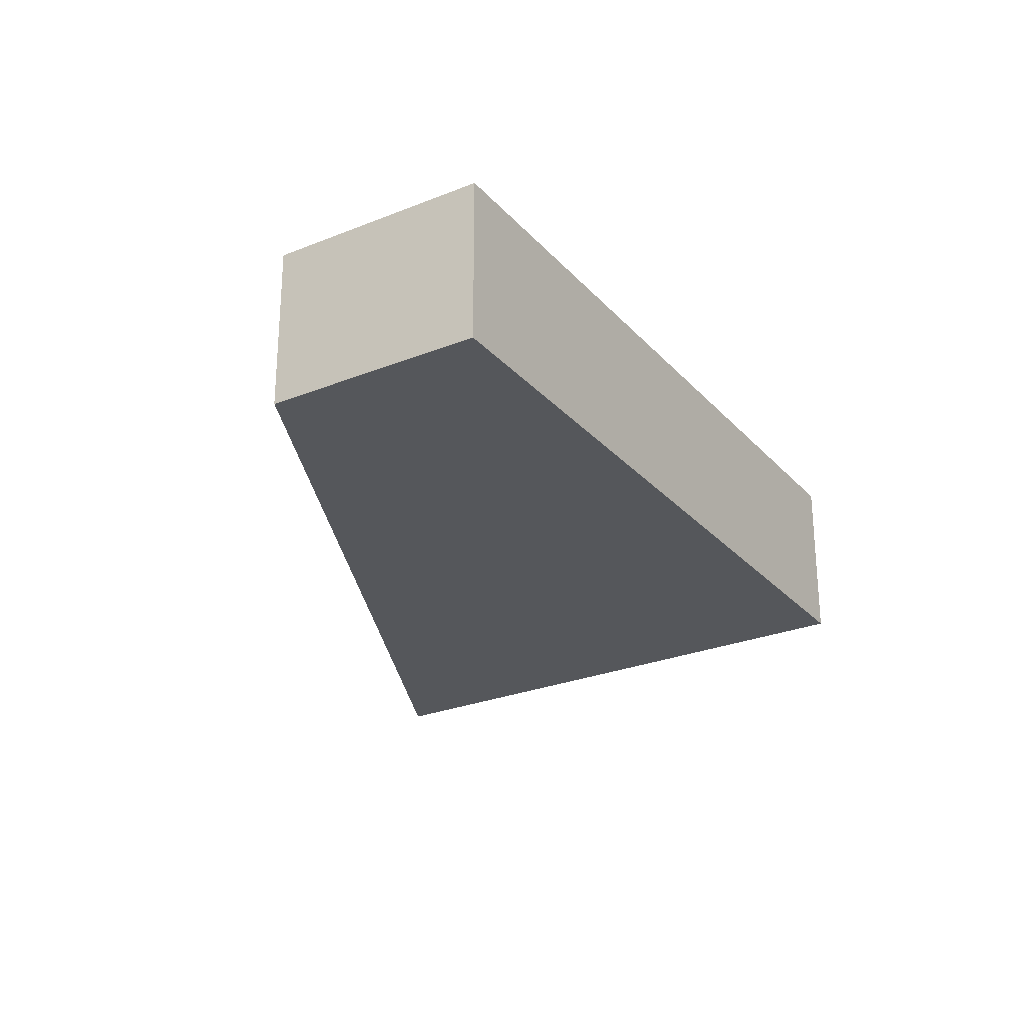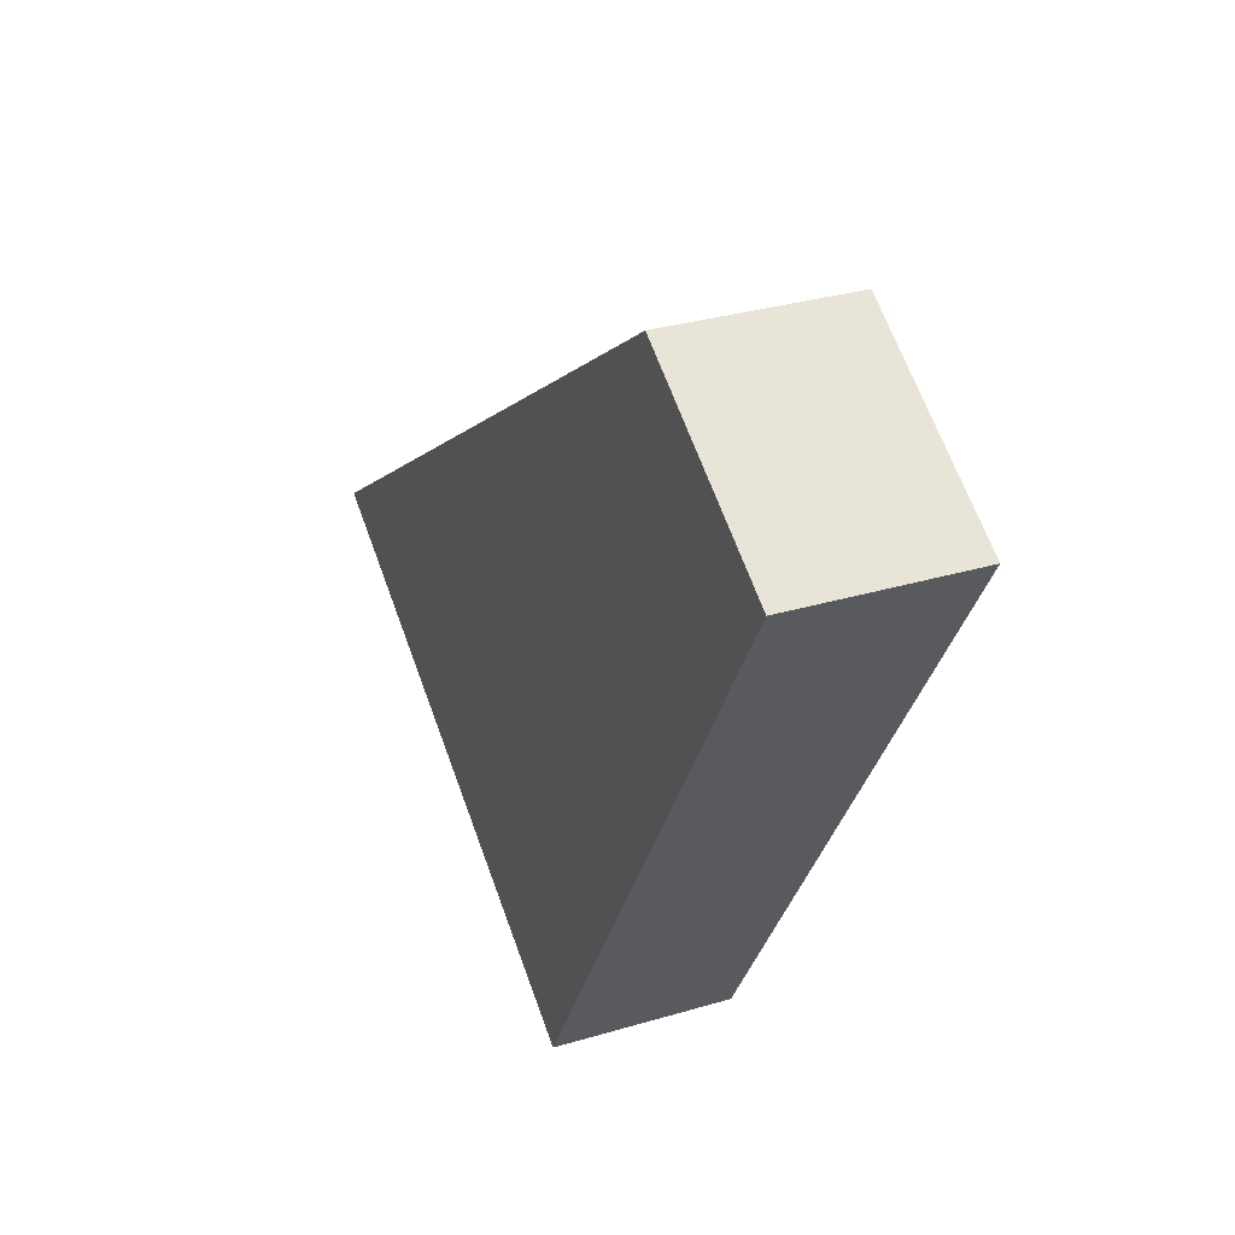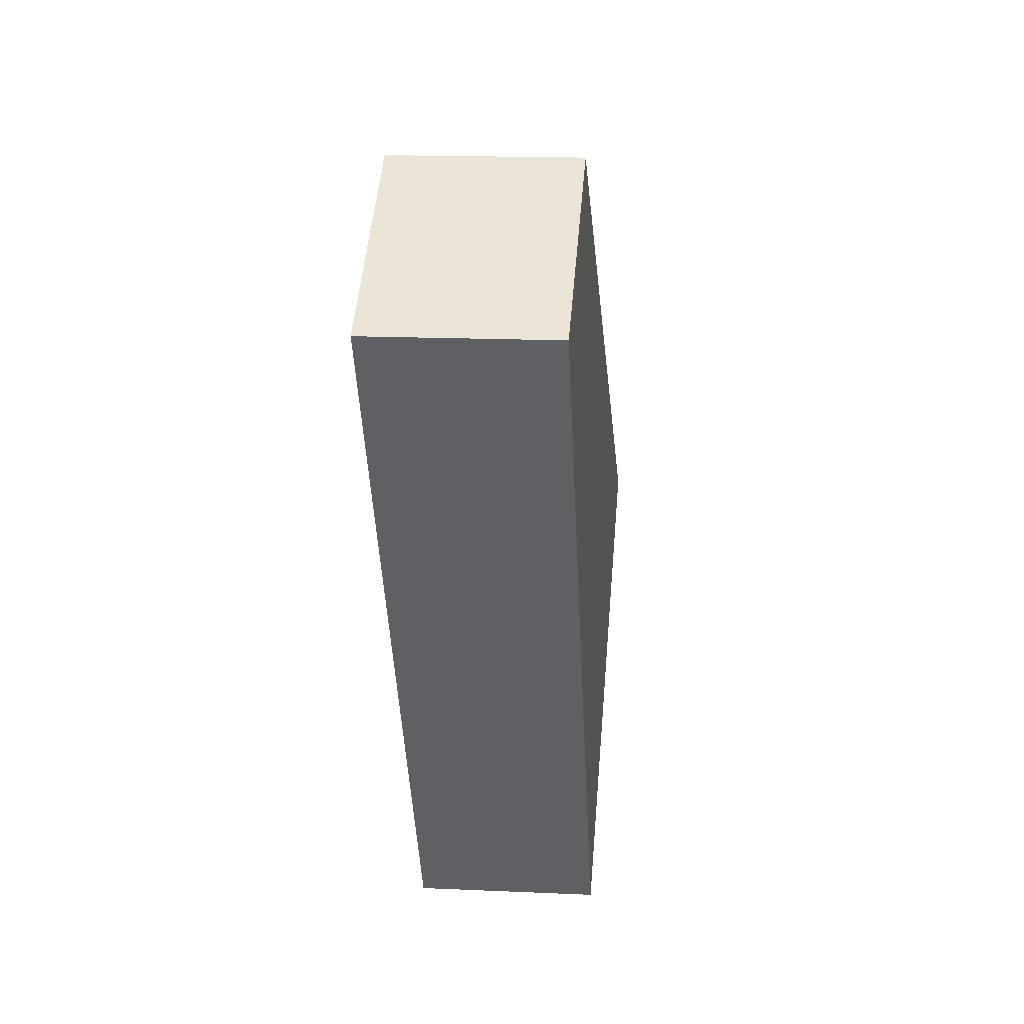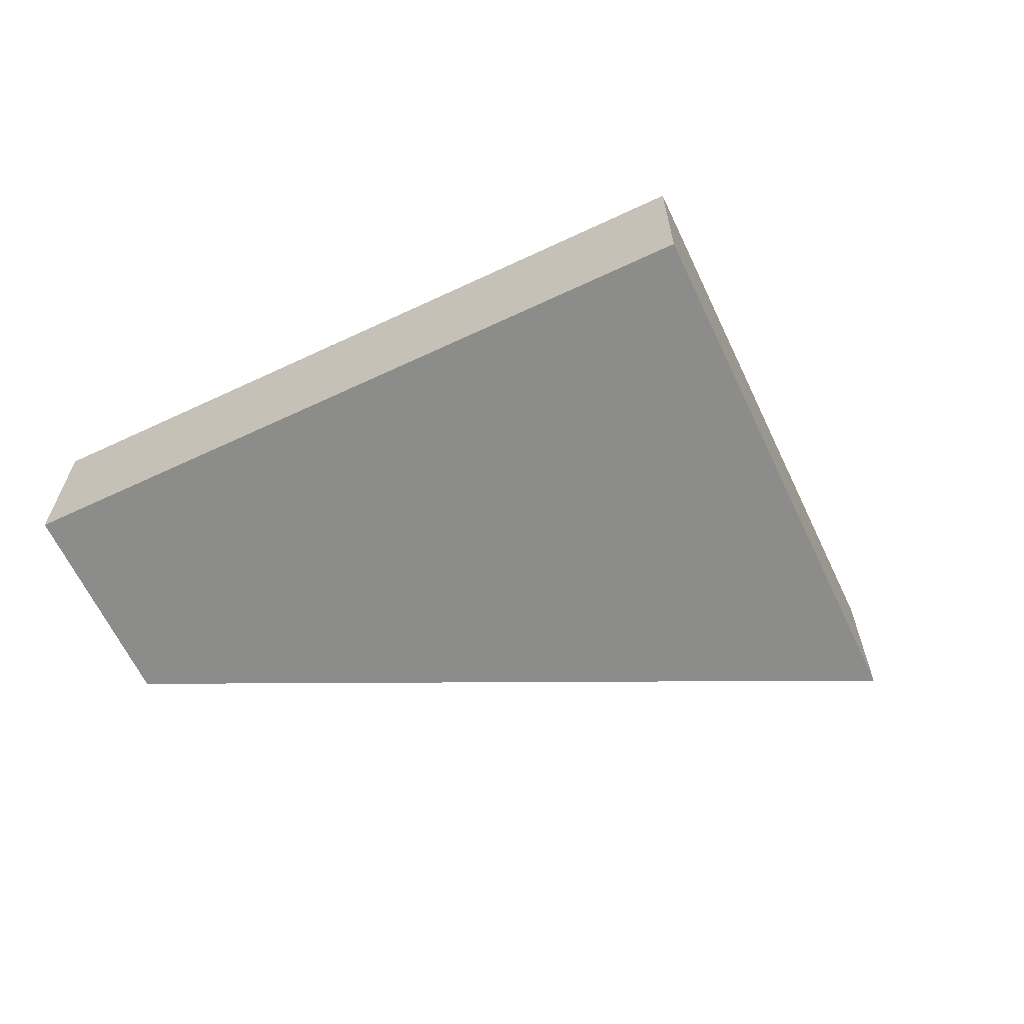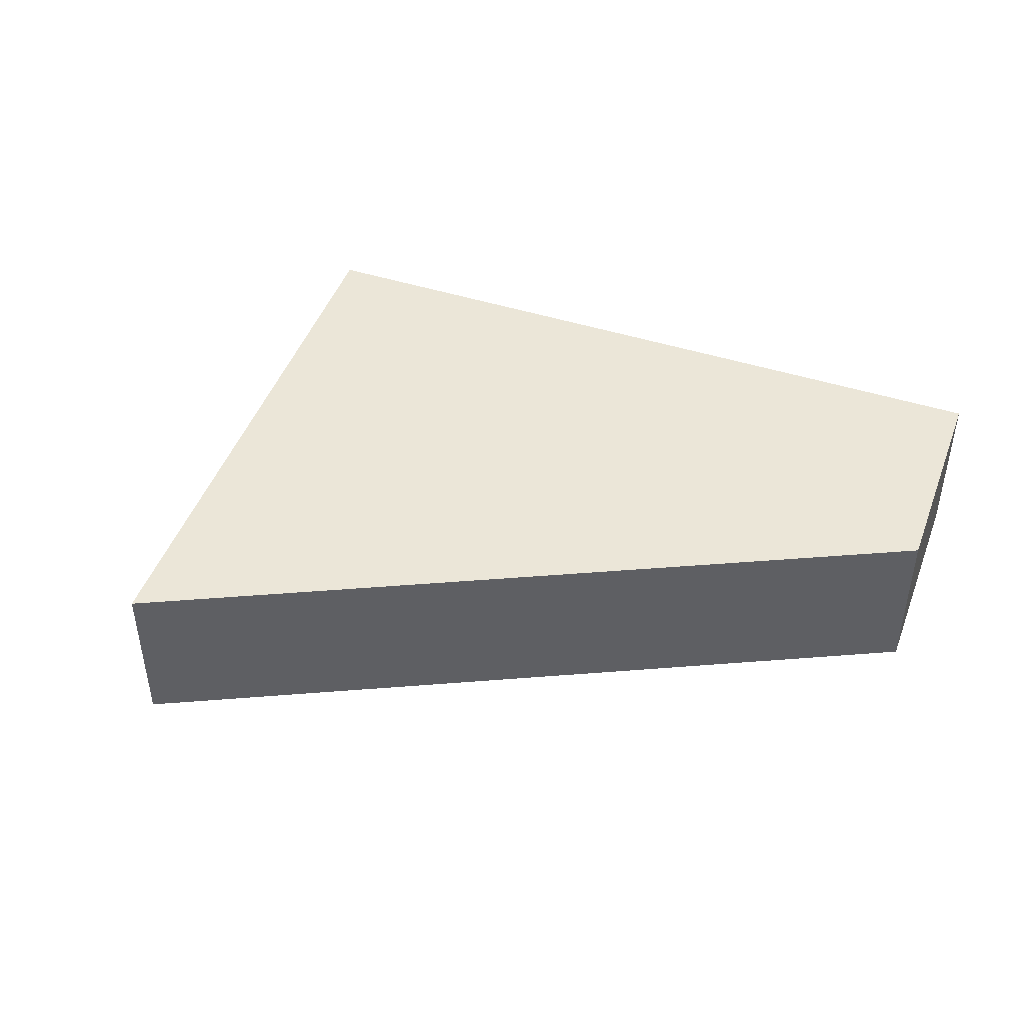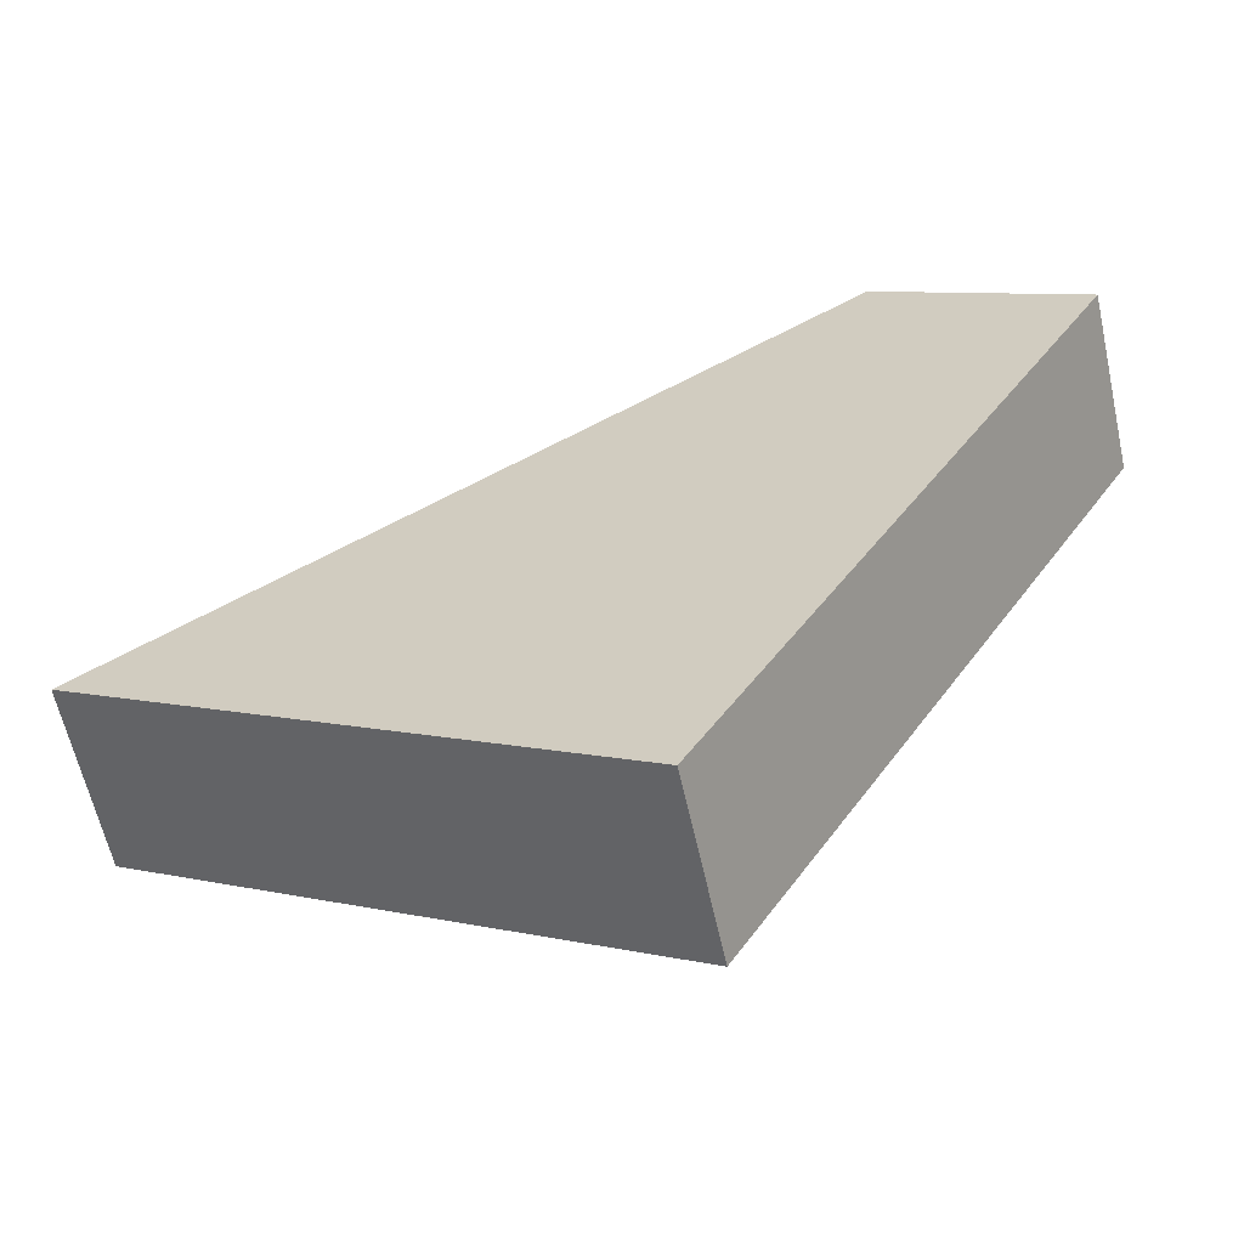
<metadata>
{"format":"obj","ext":"obj","renderer":"f3d","projection":"perspective","resolution":1024,"background":"white","views":[{"elev":-26.8,"azim":62.6,"up":"+Y"},{"elev":31.3,"azim":67.0,"up":"+Z"},{"elev":16.3,"azim":95.3,"up":"+Z"},{"elev":-64.1,"azim":145.9,"up":"+Y"},{"elev":46.4,"azim":-39.6,"up":"+Y"},{"elev":-61.8,"azim":12.5,"up":"+Z"}]}
</metadata>
<code>
v  12.52 4.257 -7.382
v  17.29 4.257 11.84
v  22.17 4.257 8.968
v  4.104 4.257 -2.42
v  0 4.257 2.607e-16
v  22.17 -5.491e-16 8.968
v  12.52 4.52e-16 -7.382
v  4.104 1.482e-16 -2.42
v  0 0 0
v  17.29 -7.252e-16 11.84
g defaultobject
f 1 2 3
f 2 1 4
f 2 4 5
f 6 1 3
f 1 6 7
f 7 4 1
f 4 7 8
f 4 8 5
f 5 8 9
f 10 3 2
f 3 10 6
f 9 2 5
f 2 9 10
f 10 7 6
f 7 10 9
f 7 9 8

</code>
